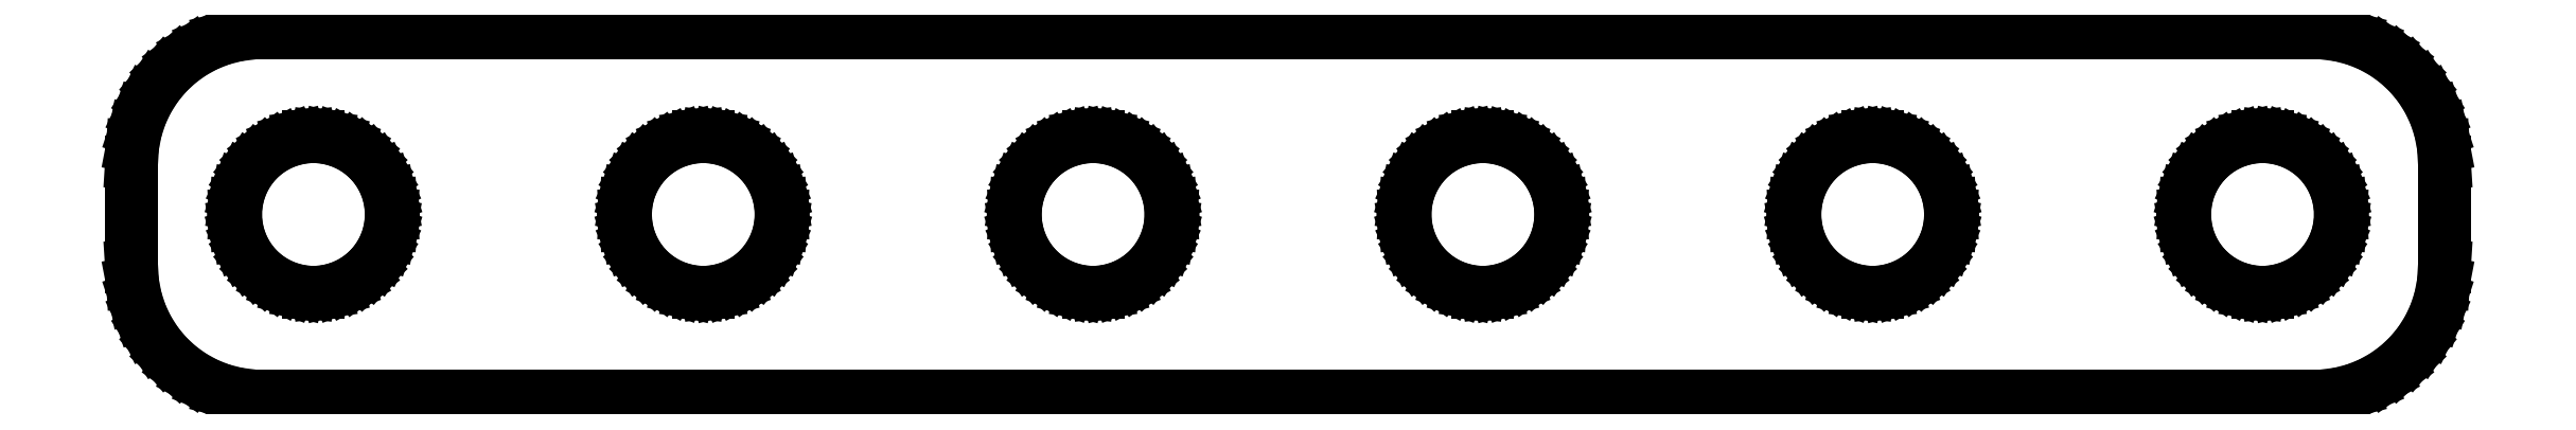
<metadata>
{"format":"dxf","ext":"dxf","renderer":"ezdxf+matplotlib","layout":"modelspace","background":"white","min_lineweight":24,"dpi":150}
</metadata>
<code>
0
SECTION
2
ENTITIES
0
LINE
8
0
10
40.44
20
17.09
11
41.05
21
17.24
0
LINE
8
0
10
41.05
20
17.24
11
41.63
21
17.48
0
LINE
8
0
10
41.63
20
17.48
11
42.18
21
17.78
0
LINE
8
0
10
42.18
20
17.78
11
42.69
21
18.15
0
LINE
8
0
10
42.69
20
18.15
11
43.14
21
18.58
0
LINE
8
0
10
43.14
20
18.58
11
43.55
21
19.06
0
LINE
8
0
10
43.55
20
19.06
11
43.88
21
19.59
0
LINE
8
0
10
43.88
20
19.59
11
44.15
21
20.16
0
LINE
8
0
10
44.15
20
20.16
11
44.34
21
20.76
0
LINE
8
0
10
44.34
20
20.76
11
44.46
21
21.37
0
LINE
8
0
10
44.46
20
21.37
11
44.5
21
22
0
LINE
8
0
10
44.5
20
22
11
44.5
21
26
0
LINE
8
0
10
44.5
20
26
11
44.46
21
26.63
0
LINE
8
0
10
44.46
20
26.63
11
44.34
21
27.24
0
LINE
8
0
10
44.34
20
27.24
11
44.15
21
27.84
0
LINE
8
0
10
44.15
20
27.84
11
43.88
21
28.41
0
LINE
8
0
10
43.88
20
28.41
11
43.55
21
28.94
0
LINE
8
0
10
43.55
20
28.94
11
43.14
21
29.42
0
LINE
8
0
10
43.14
20
29.42
11
42.69
21
29.85
0
LINE
8
0
10
42.69
20
29.85
11
42.18
21
30.22
0
LINE
8
0
10
42.18
20
30.22
11
41.63
21
30.52
0
LINE
8
0
10
41.63
20
30.52
11
41.05
21
30.76
0
LINE
8
0
10
41.05
20
30.76
11
40.44
21
30.91
0
LINE
8
0
10
40.44
20
30.91
11
39.81
21
30.99
0
LINE
8
0
10
39.81
20
30.99
11
-39.81
21
30.99
0
LINE
8
0
10
-39.81
20
30.99
11
-40.44
21
30.91
0
LINE
8
0
10
-40.44
20
30.91
11
-41.05
21
30.76
0
LINE
8
0
10
-41.05
20
30.76
11
-41.63
21
30.52
0
LINE
8
0
10
-41.63
20
30.52
11
-42.18
21
30.22
0
LINE
8
0
10
-42.18
20
30.22
11
-42.69
21
29.85
0
LINE
8
0
10
-42.69
20
29.85
11
-43.14
21
29.42
0
LINE
8
0
10
-43.14
20
29.42
11
-43.55
21
28.94
0
LINE
8
0
10
-43.55
20
28.94
11
-43.88
21
28.41
0
LINE
8
0
10
-43.88
20
28.41
11
-44.15
21
27.84
0
LINE
8
0
10
-44.15
20
27.84
11
-44.34
21
27.24
0
LINE
8
0
10
-44.34
20
27.24
11
-44.46
21
26.63
0
LINE
8
0
10
-44.46
20
26.63
11
-44.5
21
26
0
LINE
8
0
10
-44.5
20
26
11
-44.5
21
22
0
LINE
8
0
10
-44.5
20
22
11
-44.46
21
21.37
0
LINE
8
0
10
-44.46
20
21.37
11
-44.34
21
20.76
0
LINE
8
0
10
-44.34
20
20.76
11
-44.15
21
20.16
0
LINE
8
0
10
-44.15
20
20.16
11
-43.88
21
19.59
0
LINE
8
0
10
-43.88
20
19.59
11
-43.55
21
19.06
0
LINE
8
0
10
-43.55
20
19.06
11
-43.14
21
18.58
0
LINE
8
0
10
-43.14
20
18.58
11
-42.69
21
18.15
0
LINE
8
0
10
-42.69
20
18.15
11
-42.18
21
17.78
0
LINE
8
0
10
-42.18
20
17.78
11
-41.63
21
17.48
0
LINE
8
0
10
-41.63
20
17.48
11
-41.05
21
17.24
0
LINE
8
0
10
-41.05
20
17.24
11
-40.44
21
17.09
0
LINE
8
0
10
-40.44
20
17.09
11
-39.81
21
17.01
0
LINE
8
0
10
-39.81
20
17.01
11
39.81
21
17.01
0
LINE
8
0
10
39.81
20
17.01
11
40.44
21
17.09
0
LINE
8
0
10
37.31
20
21.01
11
36.94
21
21.05
0
LINE
8
0
10
36.94
20
21.05
11
36.57
21
21.15
0
LINE
8
0
10
36.57
20
21.15
11
36.22
21
21.29
0
LINE
8
0
10
36.22
20
21.29
11
35.89
21
21.47
0
LINE
8
0
10
35.89
20
21.47
11
35.59
21
21.69
0
LINE
8
0
10
35.59
20
21.69
11
35.31
21
21.95
0
LINE
8
0
10
35.31
20
21.95
11
35.07
21
22.24
0
LINE
8
0
10
35.07
20
22.24
11
34.87
21
22.55
0
LINE
8
0
10
34.87
20
22.55
11
34.71
21
22.9
0
LINE
8
0
10
34.71
20
22.9
11
34.59
21
23.25
0
LINE
8
0
10
34.59
20
23.25
11
34.52
21
23.62
0
LINE
8
0
10
34.52
20
23.62
11
34.5
21
24
0
LINE
8
0
10
34.5
20
24
11
34.52
21
24.38
0
LINE
8
0
10
34.52
20
24.38
11
34.59
21
24.75
0
LINE
8
0
10
34.59
20
24.75
11
34.71
21
25.1
0
LINE
8
0
10
34.71
20
25.1
11
34.87
21
25.45
0
LINE
8
0
10
34.87
20
25.45
11
35.07
21
25.76
0
LINE
8
0
10
35.07
20
25.76
11
35.31
21
26.05
0
LINE
8
0
10
35.31
20
26.05
11
35.59
21
26.31
0
LINE
8
0
10
35.59
20
26.31
11
35.89
21
26.53
0
LINE
8
0
10
35.89
20
26.53
11
36.22
21
26.71
0
LINE
8
0
10
36.22
20
26.71
11
36.57
21
26.85
0
LINE
8
0
10
36.57
20
26.85
11
36.94
21
26.95
0
LINE
8
0
10
36.94
20
26.95
11
37.31
21
26.99
0
LINE
8
0
10
37.31
20
26.99
11
37.69
21
26.99
0
LINE
8
0
10
37.69
20
26.99
11
38.06
21
26.95
0
LINE
8
0
10
38.06
20
26.95
11
38.43
21
26.85
0
LINE
8
0
10
38.43
20
26.85
11
38.78
21
26.71
0
LINE
8
0
10
38.78
20
26.71
11
39.11
21
26.53
0
LINE
8
0
10
39.11
20
26.53
11
39.41
21
26.31
0
LINE
8
0
10
39.41
20
26.31
11
39.69
21
26.05
0
LINE
8
0
10
39.69
20
26.05
11
39.93
21
25.76
0
LINE
8
0
10
39.93
20
25.76
11
40.13
21
25.45
0
LINE
8
0
10
40.13
20
25.45
11
40.29
21
25.1
0
LINE
8
0
10
40.29
20
25.1
11
40.41
21
24.75
0
LINE
8
0
10
40.41
20
24.75
11
40.48
21
24.38
0
LINE
8
0
10
40.48
20
24.38
11
40.5
21
24
0
LINE
8
0
10
40.5
20
24
11
40.48
21
23.62
0
LINE
8
0
10
40.48
20
23.62
11
40.41
21
23.25
0
LINE
8
0
10
40.41
20
23.25
11
40.29
21
22.9
0
LINE
8
0
10
40.29
20
22.9
11
40.13
21
22.55
0
LINE
8
0
10
40.13
20
22.55
11
39.93
21
22.24
0
LINE
8
0
10
39.93
20
22.24
11
39.69
21
21.95
0
LINE
8
0
10
39.69
20
21.95
11
39.41
21
21.69
0
LINE
8
0
10
39.41
20
21.69
11
39.11
21
21.47
0
LINE
8
0
10
39.11
20
21.47
11
38.78
21
21.29
0
LINE
8
0
10
38.78
20
21.29
11
38.43
21
21.15
0
LINE
8
0
10
38.43
20
21.15
11
38.06
21
21.05
0
LINE
8
0
10
38.06
20
21.05
11
37.69
21
21.01
0
LINE
8
0
10
37.69
20
21.01
11
37.31
21
21.01
0
LINE
8
0
10
-37.69
20
21.01
11
-38.06
21
21.05
0
LINE
8
0
10
-38.06
20
21.05
11
-38.43
21
21.15
0
LINE
8
0
10
-38.43
20
21.15
11
-38.78
21
21.29
0
LINE
8
0
10
-38.78
20
21.29
11
-39.11
21
21.47
0
LINE
8
0
10
-39.11
20
21.47
11
-39.41
21
21.69
0
LINE
8
0
10
-39.41
20
21.69
11
-39.69
21
21.95
0
LINE
8
0
10
-39.69
20
21.95
11
-39.93
21
22.24
0
LINE
8
0
10
-39.93
20
22.24
11
-40.13
21
22.55
0
LINE
8
0
10
-40.13
20
22.55
11
-40.29
21
22.9
0
LINE
8
0
10
-40.29
20
22.9
11
-40.41
21
23.25
0
LINE
8
0
10
-40.41
20
23.25
11
-40.48
21
23.62
0
LINE
8
0
10
-40.48
20
23.62
11
-40.5
21
24
0
LINE
8
0
10
-40.5
20
24
11
-40.48
21
24.38
0
LINE
8
0
10
-40.48
20
24.38
11
-40.41
21
24.75
0
LINE
8
0
10
-40.41
20
24.75
11
-40.29
21
25.1
0
LINE
8
0
10
-40.29
20
25.1
11
-40.13
21
25.45
0
LINE
8
0
10
-40.13
20
25.45
11
-39.93
21
25.76
0
LINE
8
0
10
-39.93
20
25.76
11
-39.69
21
26.05
0
LINE
8
0
10
-39.69
20
26.05
11
-39.41
21
26.31
0
LINE
8
0
10
-39.41
20
26.31
11
-39.11
21
26.53
0
LINE
8
0
10
-39.11
20
26.53
11
-38.78
21
26.71
0
LINE
8
0
10
-38.78
20
26.71
11
-38.43
21
26.85
0
LINE
8
0
10
-38.43
20
26.85
11
-38.06
21
26.95
0
LINE
8
0
10
-38.06
20
26.95
11
-37.69
21
26.99
0
LINE
8
0
10
-37.69
20
26.99
11
-37.31
21
26.99
0
LINE
8
0
10
-37.31
20
26.99
11
-36.94
21
26.95
0
LINE
8
0
10
-36.94
20
26.95
11
-36.57
21
26.85
0
LINE
8
0
10
-36.57
20
26.85
11
-36.22
21
26.71
0
LINE
8
0
10
-36.22
20
26.71
11
-35.89
21
26.53
0
LINE
8
0
10
-35.89
20
26.53
11
-35.59
21
26.31
0
LINE
8
0
10
-35.59
20
26.31
11
-35.31
21
26.05
0
LINE
8
0
10
-35.31
20
26.05
11
-35.07
21
25.76
0
LINE
8
0
10
-35.07
20
25.76
11
-34.87
21
25.45
0
LINE
8
0
10
-34.87
20
25.45
11
-34.71
21
25.1
0
LINE
8
0
10
-34.71
20
25.1
11
-34.59
21
24.75
0
LINE
8
0
10
-34.59
20
24.75
11
-34.52
21
24.38
0
LINE
8
0
10
-34.52
20
24.38
11
-34.5
21
24
0
LINE
8
0
10
-34.5
20
24
11
-34.52
21
23.62
0
LINE
8
0
10
-34.52
20
23.62
11
-34.59
21
23.25
0
LINE
8
0
10
-34.59
20
23.25
11
-34.71
21
22.9
0
LINE
8
0
10
-34.71
20
22.9
11
-34.87
21
22.55
0
LINE
8
0
10
-34.87
20
22.55
11
-35.07
21
22.24
0
LINE
8
0
10
-35.07
20
22.24
11
-35.31
21
21.95
0
LINE
8
0
10
-35.31
20
21.95
11
-35.59
21
21.69
0
LINE
8
0
10
-35.59
20
21.69
11
-35.89
21
21.47
0
LINE
8
0
10
-35.89
20
21.47
11
-36.22
21
21.29
0
LINE
8
0
10
-36.22
20
21.29
11
-36.57
21
21.15
0
LINE
8
0
10
-36.57
20
21.15
11
-36.94
21
21.05
0
LINE
8
0
10
-36.94
20
21.05
11
-37.31
21
21.01
0
LINE
8
0
10
-37.31
20
21.01
11
-37.69
21
21.01
0
LINE
8
0
10
22.31
20
21.01
11
21.94
21
21.05
0
LINE
8
0
10
21.94
20
21.05
11
21.57
21
21.15
0
LINE
8
0
10
21.57
20
21.15
11
21.22
21
21.29
0
LINE
8
0
10
21.22
20
21.29
11
20.89
21
21.47
0
LINE
8
0
10
20.89
20
21.47
11
20.59
21
21.69
0
LINE
8
0
10
20.59
20
21.69
11
20.31
21
21.95
0
LINE
8
0
10
20.31
20
21.95
11
20.07
21
22.24
0
LINE
8
0
10
20.07
20
22.24
11
19.87
21
22.55
0
LINE
8
0
10
19.87
20
22.55
11
19.71
21
22.9
0
LINE
8
0
10
19.71
20
22.9
11
19.59
21
23.25
0
LINE
8
0
10
19.59
20
23.25
11
19.52
21
23.62
0
LINE
8
0
10
19.52
20
23.62
11
19.5
21
24
0
LINE
8
0
10
19.5
20
24
11
19.52
21
24.38
0
LINE
8
0
10
19.52
20
24.38
11
19.59
21
24.75
0
LINE
8
0
10
19.59
20
24.75
11
19.71
21
25.1
0
LINE
8
0
10
19.71
20
25.1
11
19.87
21
25.45
0
LINE
8
0
10
19.87
20
25.45
11
20.07
21
25.76
0
LINE
8
0
10
20.07
20
25.76
11
20.31
21
26.05
0
LINE
8
0
10
20.31
20
26.05
11
20.59
21
26.31
0
LINE
8
0
10
20.59
20
26.31
11
20.89
21
26.53
0
LINE
8
0
10
20.89
20
26.53
11
21.22
21
26.71
0
LINE
8
0
10
21.22
20
26.71
11
21.57
21
26.85
0
LINE
8
0
10
21.57
20
26.85
11
21.94
21
26.95
0
LINE
8
0
10
21.94
20
26.95
11
22.31
21
26.99
0
LINE
8
0
10
22.31
20
26.99
11
22.69
21
26.99
0
LINE
8
0
10
22.69
20
26.99
11
23.06
21
26.95
0
LINE
8
0
10
23.06
20
26.95
11
23.43
21
26.85
0
LINE
8
0
10
23.43
20
26.85
11
23.78
21
26.71
0
LINE
8
0
10
23.78
20
26.71
11
24.11
21
26.53
0
LINE
8
0
10
24.11
20
26.53
11
24.41
21
26.31
0
LINE
8
0
10
24.41
20
26.31
11
24.69
21
26.05
0
LINE
8
0
10
24.69
20
26.05
11
24.93
21
25.76
0
LINE
8
0
10
24.93
20
25.76
11
25.13
21
25.45
0
LINE
8
0
10
25.13
20
25.45
11
25.29
21
25.1
0
LINE
8
0
10
25.29
20
25.1
11
25.41
21
24.75
0
LINE
8
0
10
25.41
20
24.75
11
25.48
21
24.38
0
LINE
8
0
10
25.48
20
24.38
11
25.5
21
24
0
LINE
8
0
10
25.5
20
24
11
25.48
21
23.62
0
LINE
8
0
10
25.48
20
23.62
11
25.41
21
23.25
0
LINE
8
0
10
25.41
20
23.25
11
25.29
21
22.9
0
LINE
8
0
10
25.29
20
22.9
11
25.13
21
22.55
0
LINE
8
0
10
25.13
20
22.55
11
24.93
21
22.24
0
LINE
8
0
10
24.93
20
22.24
11
24.69
21
21.95
0
LINE
8
0
10
24.69
20
21.95
11
24.41
21
21.69
0
LINE
8
0
10
24.41
20
21.69
11
24.11
21
21.47
0
LINE
8
0
10
24.11
20
21.47
11
23.78
21
21.29
0
LINE
8
0
10
23.78
20
21.29
11
23.43
21
21.15
0
LINE
8
0
10
23.43
20
21.15
11
23.06
21
21.05
0
LINE
8
0
10
23.06
20
21.05
11
22.69
21
21.01
0
LINE
8
0
10
22.69
20
21.01
11
22.31
21
21.01
0
LINE
8
0
10
7.312
20
21.01
11
6.938
21
21.05
0
LINE
8
0
10
6.938
20
21.05
11
6.573
21
21.15
0
LINE
8
0
10
6.573
20
21.15
11
6.223
21
21.29
0
LINE
8
0
10
6.223
20
21.29
11
5.893
21
21.47
0
LINE
8
0
10
5.893
20
21.47
11
5.588
21
21.69
0
LINE
8
0
10
5.588
20
21.69
11
5.313
21
21.95
0
LINE
8
0
10
5.313
20
21.95
11
5.073
21
22.24
0
LINE
8
0
10
5.073
20
22.24
11
4.871
21
22.55
0
LINE
8
0
10
4.871
20
22.55
11
4.711
21
22.9
0
LINE
8
0
10
4.711
20
22.9
11
4.594
21
23.25
0
LINE
8
0
10
4.594
20
23.25
11
4.524
21
23.62
0
LINE
8
0
10
4.524
20
23.62
11
4.5
21
24
0
LINE
8
0
10
4.5
20
24
11
4.524
21
24.38
0
LINE
8
0
10
4.524
20
24.38
11
4.594
21
24.75
0
LINE
8
0
10
4.594
20
24.75
11
4.711
21
25.1
0
LINE
8
0
10
4.711
20
25.1
11
4.871
21
25.45
0
LINE
8
0
10
4.871
20
25.45
11
5.073
21
25.76
0
LINE
8
0
10
5.073
20
25.76
11
5.313
21
26.05
0
LINE
8
0
10
5.313
20
26.05
11
5.588
21
26.31
0
LINE
8
0
10
5.588
20
26.31
11
5.893
21
26.53
0
LINE
8
0
10
5.893
20
26.53
11
6.223
21
26.71
0
LINE
8
0
10
6.223
20
26.71
11
6.573
21
26.85
0
LINE
8
0
10
6.573
20
26.85
11
6.938
21
26.95
0
LINE
8
0
10
6.938
20
26.95
11
7.312
21
26.99
0
LINE
8
0
10
7.312
20
26.99
11
7.688
21
26.99
0
LINE
8
0
10
7.688
20
26.99
11
8.062
21
26.95
0
LINE
8
0
10
8.062
20
26.95
11
8.427
21
26.85
0
LINE
8
0
10
8.427
20
26.85
11
8.777
21
26.71
0
LINE
8
0
10
8.777
20
26.71
11
9.107
21
26.53
0
LINE
8
0
10
9.107
20
26.53
11
9.412
21
26.31
0
LINE
8
0
10
9.412
20
26.31
11
9.687
21
26.05
0
LINE
8
0
10
9.687
20
26.05
11
9.927
21
25.76
0
LINE
8
0
10
9.927
20
25.76
11
10.13
21
25.45
0
LINE
8
0
10
10.13
20
25.45
11
10.29
21
25.1
0
LINE
8
0
10
10.29
20
25.1
11
10.41
21
24.75
0
LINE
8
0
10
10.41
20
24.75
11
10.48
21
24.38
0
LINE
8
0
10
10.48
20
24.38
11
10.5
21
24
0
LINE
8
0
10
10.5
20
24
11
10.48
21
23.62
0
LINE
8
0
10
10.48
20
23.62
11
10.41
21
23.25
0
LINE
8
0
10
10.41
20
23.25
11
10.29
21
22.9
0
LINE
8
0
10
10.29
20
22.9
11
10.13
21
22.55
0
LINE
8
0
10
10.13
20
22.55
11
9.927
21
22.24
0
LINE
8
0
10
9.927
20
22.24
11
9.687
21
21.95
0
LINE
8
0
10
9.687
20
21.95
11
9.412
21
21.69
0
LINE
8
0
10
9.412
20
21.69
11
9.107
21
21.47
0
LINE
8
0
10
9.107
20
21.47
11
8.777
21
21.29
0
LINE
8
0
10
8.777
20
21.29
11
8.427
21
21.15
0
LINE
8
0
10
8.427
20
21.15
11
8.062
21
21.05
0
LINE
8
0
10
8.062
20
21.05
11
7.688
21
21.01
0
LINE
8
0
10
7.688
20
21.01
11
7.312
21
21.01
0
LINE
8
0
10
-7.688
20
21.01
11
-8.062
21
21.05
0
LINE
8
0
10
-8.062
20
21.05
11
-8.427
21
21.15
0
LINE
8
0
10
-8.427
20
21.15
11
-8.777
21
21.29
0
LINE
8
0
10
-8.777
20
21.29
11
-9.107
21
21.47
0
LINE
8
0
10
-9.107
20
21.47
11
-9.412
21
21.69
0
LINE
8
0
10
-9.412
20
21.69
11
-9.687
21
21.95
0
LINE
8
0
10
-9.687
20
21.95
11
-9.927
21
22.24
0
LINE
8
0
10
-9.927
20
22.24
11
-10.13
21
22.55
0
LINE
8
0
10
-10.13
20
22.55
11
-10.29
21
22.9
0
LINE
8
0
10
-10.29
20
22.9
11
-10.41
21
23.25
0
LINE
8
0
10
-10.41
20
23.25
11
-10.48
21
23.62
0
LINE
8
0
10
-10.48
20
23.62
11
-10.5
21
24
0
LINE
8
0
10
-10.5
20
24
11
-10.48
21
24.38
0
LINE
8
0
10
-10.48
20
24.38
11
-10.41
21
24.75
0
LINE
8
0
10
-10.41
20
24.75
11
-10.29
21
25.1
0
LINE
8
0
10
-10.29
20
25.1
11
-10.13
21
25.45
0
LINE
8
0
10
-10.13
20
25.45
11
-9.927
21
25.76
0
LINE
8
0
10
-9.927
20
25.76
11
-9.687
21
26.05
0
LINE
8
0
10
-9.687
20
26.05
11
-9.412
21
26.31
0
LINE
8
0
10
-9.412
20
26.31
11
-9.107
21
26.53
0
LINE
8
0
10
-9.107
20
26.53
11
-8.777
21
26.71
0
LINE
8
0
10
-8.777
20
26.71
11
-8.427
21
26.85
0
LINE
8
0
10
-8.427
20
26.85
11
-8.062
21
26.95
0
LINE
8
0
10
-8.062
20
26.95
11
-7.688
21
26.99
0
LINE
8
0
10
-7.688
20
26.99
11
-7.312
21
26.99
0
LINE
8
0
10
-7.312
20
26.99
11
-6.938
21
26.95
0
LINE
8
0
10
-6.938
20
26.95
11
-6.573
21
26.85
0
LINE
8
0
10
-6.573
20
26.85
11
-6.223
21
26.71
0
LINE
8
0
10
-6.223
20
26.71
11
-5.893
21
26.53
0
LINE
8
0
10
-5.893
20
26.53
11
-5.588
21
26.31
0
LINE
8
0
10
-5.588
20
26.31
11
-5.313
21
26.05
0
LINE
8
0
10
-5.313
20
26.05
11
-5.073
21
25.76
0
LINE
8
0
10
-5.073
20
25.76
11
-4.871
21
25.45
0
LINE
8
0
10
-4.871
20
25.45
11
-4.711
21
25.1
0
LINE
8
0
10
-4.711
20
25.1
11
-4.594
21
24.75
0
LINE
8
0
10
-4.594
20
24.75
11
-4.524
21
24.38
0
LINE
8
0
10
-4.524
20
24.38
11
-4.5
21
24
0
LINE
8
0
10
-4.5
20
24
11
-4.524
21
23.62
0
LINE
8
0
10
-4.524
20
23.62
11
-4.594
21
23.25
0
LINE
8
0
10
-4.594
20
23.25
11
-4.711
21
22.9
0
LINE
8
0
10
-4.711
20
22.9
11
-4.871
21
22.55
0
LINE
8
0
10
-4.871
20
22.55
11
-5.073
21
22.24
0
LINE
8
0
10
-5.073
20
22.24
11
-5.313
21
21.95
0
LINE
8
0
10
-5.313
20
21.95
11
-5.588
21
21.69
0
LINE
8
0
10
-5.588
20
21.69
11
-5.893
21
21.47
0
LINE
8
0
10
-5.893
20
21.47
11
-6.223
21
21.29
0
LINE
8
0
10
-6.223
20
21.29
11
-6.573
21
21.15
0
LINE
8
0
10
-6.573
20
21.15
11
-6.938
21
21.05
0
LINE
8
0
10
-6.938
20
21.05
11
-7.312
21
21.01
0
LINE
8
0
10
-7.312
20
21.01
11
-7.688
21
21.01
0
LINE
8
0
10
-22.69
20
21.01
11
-23.06
21
21.05
0
LINE
8
0
10
-23.06
20
21.05
11
-23.43
21
21.15
0
LINE
8
0
10
-23.43
20
21.15
11
-23.78
21
21.29
0
LINE
8
0
10
-23.78
20
21.29
11
-24.11
21
21.47
0
LINE
8
0
10
-24.11
20
21.47
11
-24.41
21
21.69
0
LINE
8
0
10
-24.41
20
21.69
11
-24.69
21
21.95
0
LINE
8
0
10
-24.69
20
21.95
11
-24.93
21
22.24
0
LINE
8
0
10
-24.93
20
22.24
11
-25.13
21
22.55
0
LINE
8
0
10
-25.13
20
22.55
11
-25.29
21
22.9
0
LINE
8
0
10
-25.29
20
22.9
11
-25.41
21
23.25
0
LINE
8
0
10
-25.41
20
23.25
11
-25.48
21
23.62
0
LINE
8
0
10
-25.48
20
23.62
11
-25.5
21
24
0
LINE
8
0
10
-25.5
20
24
11
-25.48
21
24.38
0
LINE
8
0
10
-25.48
20
24.38
11
-25.41
21
24.75
0
LINE
8
0
10
-25.41
20
24.75
11
-25.29
21
25.1
0
LINE
8
0
10
-25.29
20
25.1
11
-25.13
21
25.45
0
LINE
8
0
10
-25.13
20
25.45
11
-24.93
21
25.76
0
LINE
8
0
10
-24.93
20
25.76
11
-24.69
21
26.05
0
LINE
8
0
10
-24.69
20
26.05
11
-24.41
21
26.31
0
LINE
8
0
10
-24.41
20
26.31
11
-24.11
21
26.53
0
LINE
8
0
10
-24.11
20
26.53
11
-23.78
21
26.71
0
LINE
8
0
10
-23.78
20
26.71
11
-23.43
21
26.85
0
LINE
8
0
10
-23.43
20
26.85
11
-23.06
21
26.95
0
LINE
8
0
10
-23.06
20
26.95
11
-22.69
21
26.99
0
LINE
8
0
10
-22.69
20
26.99
11
-22.31
21
26.99
0
LINE
8
0
10
-22.31
20
26.99
11
-21.94
21
26.95
0
LINE
8
0
10
-21.94
20
26.95
11
-21.57
21
26.85
0
LINE
8
0
10
-21.57
20
26.85
11
-21.22
21
26.71
0
LINE
8
0
10
-21.22
20
26.71
11
-20.89
21
26.53
0
LINE
8
0
10
-20.89
20
26.53
11
-20.59
21
26.31
0
LINE
8
0
10
-20.59
20
26.31
11
-20.31
21
26.05
0
LINE
8
0
10
-20.31
20
26.05
11
-20.07
21
25.76
0
LINE
8
0
10
-20.07
20
25.76
11
-19.87
21
25.45
0
LINE
8
0
10
-19.87
20
25.45
11
-19.71
21
25.1
0
LINE
8
0
10
-19.71
20
25.1
11
-19.59
21
24.75
0
LINE
8
0
10
-19.59
20
24.75
11
-19.52
21
24.38
0
LINE
8
0
10
-19.52
20
24.38
11
-19.5
21
24
0
LINE
8
0
10
-19.5
20
24
11
-19.52
21
23.62
0
LINE
8
0
10
-19.52
20
23.62
11
-19.59
21
23.25
0
LINE
8
0
10
-19.59
20
23.25
11
-19.71
21
22.9
0
LINE
8
0
10
-19.71
20
22.9
11
-19.87
21
22.55
0
LINE
8
0
10
-19.87
20
22.55
11
-20.07
21
22.24
0
LINE
8
0
10
-20.07
20
22.24
11
-20.31
21
21.95
0
LINE
8
0
10
-20.31
20
21.95
11
-20.59
21
21.69
0
LINE
8
0
10
-20.59
20
21.69
11
-20.89
21
21.47
0
LINE
8
0
10
-20.89
20
21.47
11
-21.22
21
21.29
0
LINE
8
0
10
-21.22
20
21.29
11
-21.57
21
21.15
0
LINE
8
0
10
-21.57
20
21.15
11
-21.94
21
21.05
0
LINE
8
0
10
-21.94
20
21.05
11
-22.31
21
21.01
0
LINE
8
0
10
-22.31
20
21.01
11
-22.69
21
21.01
0
ENDSEC
0
EOF

</code>
